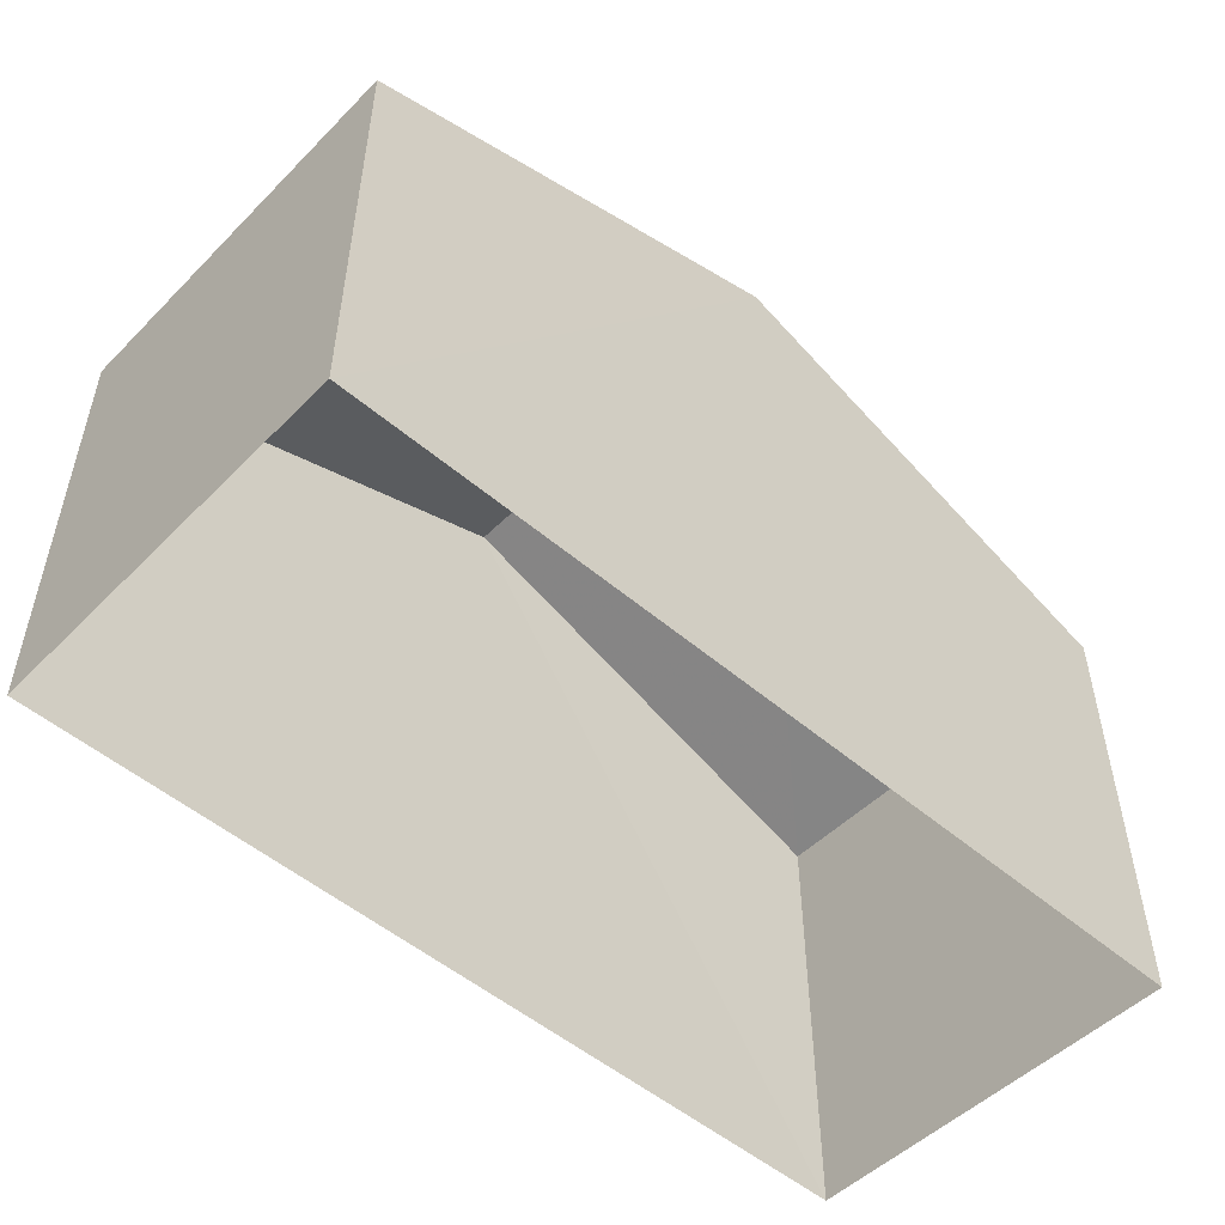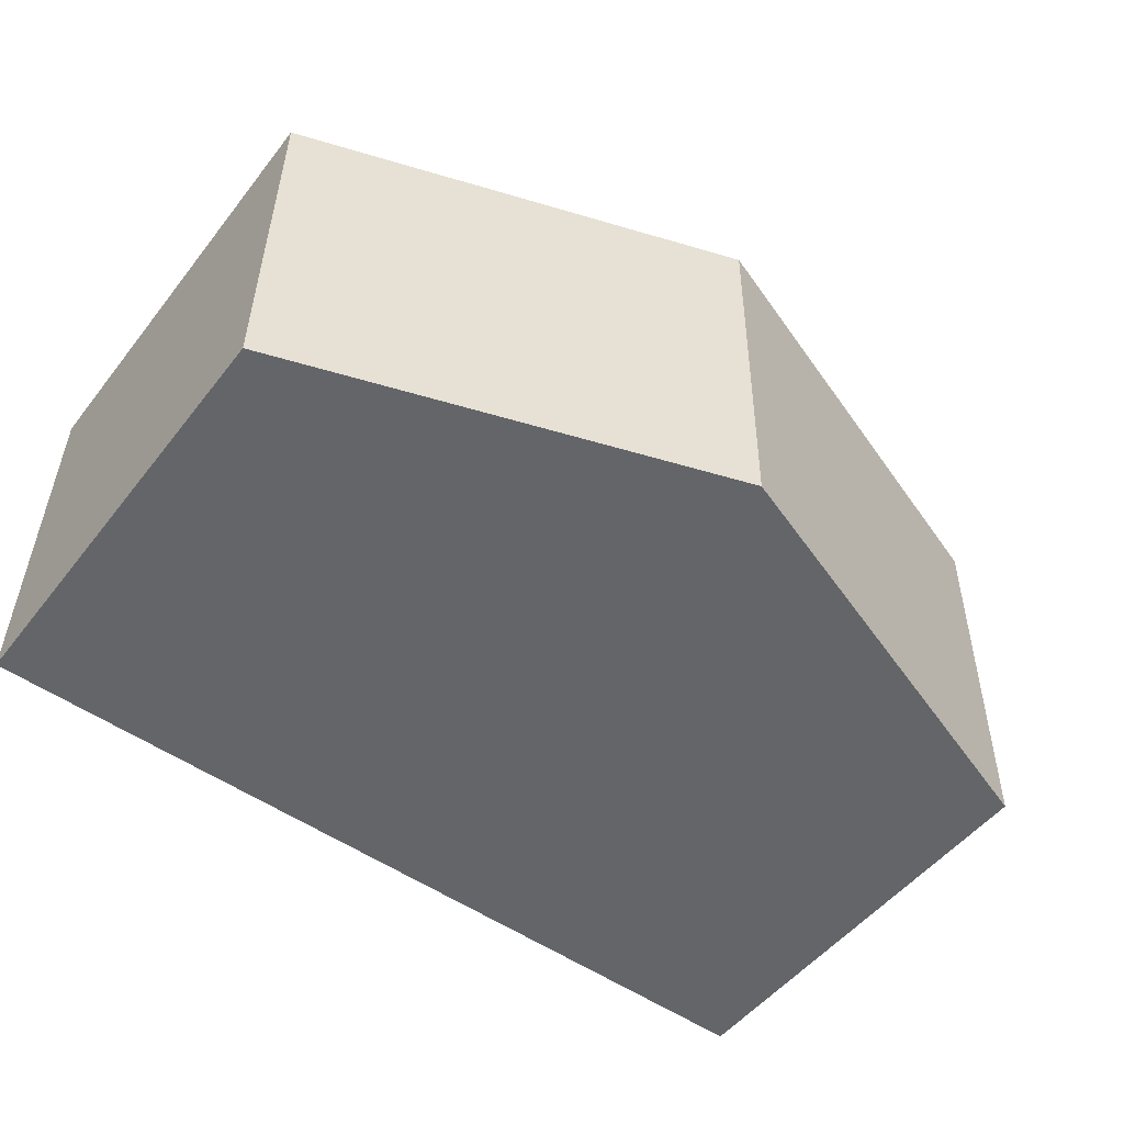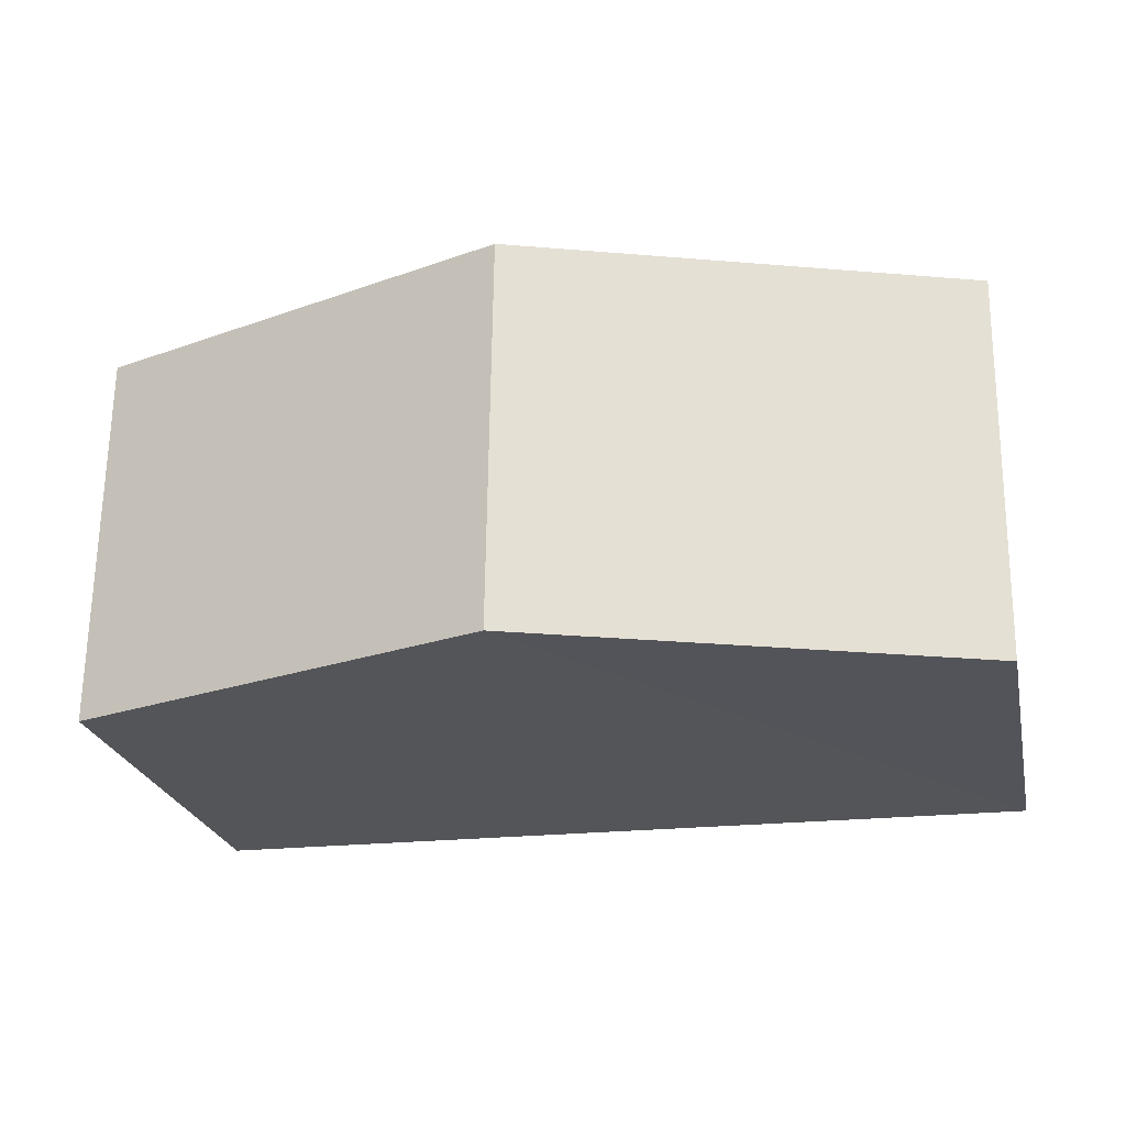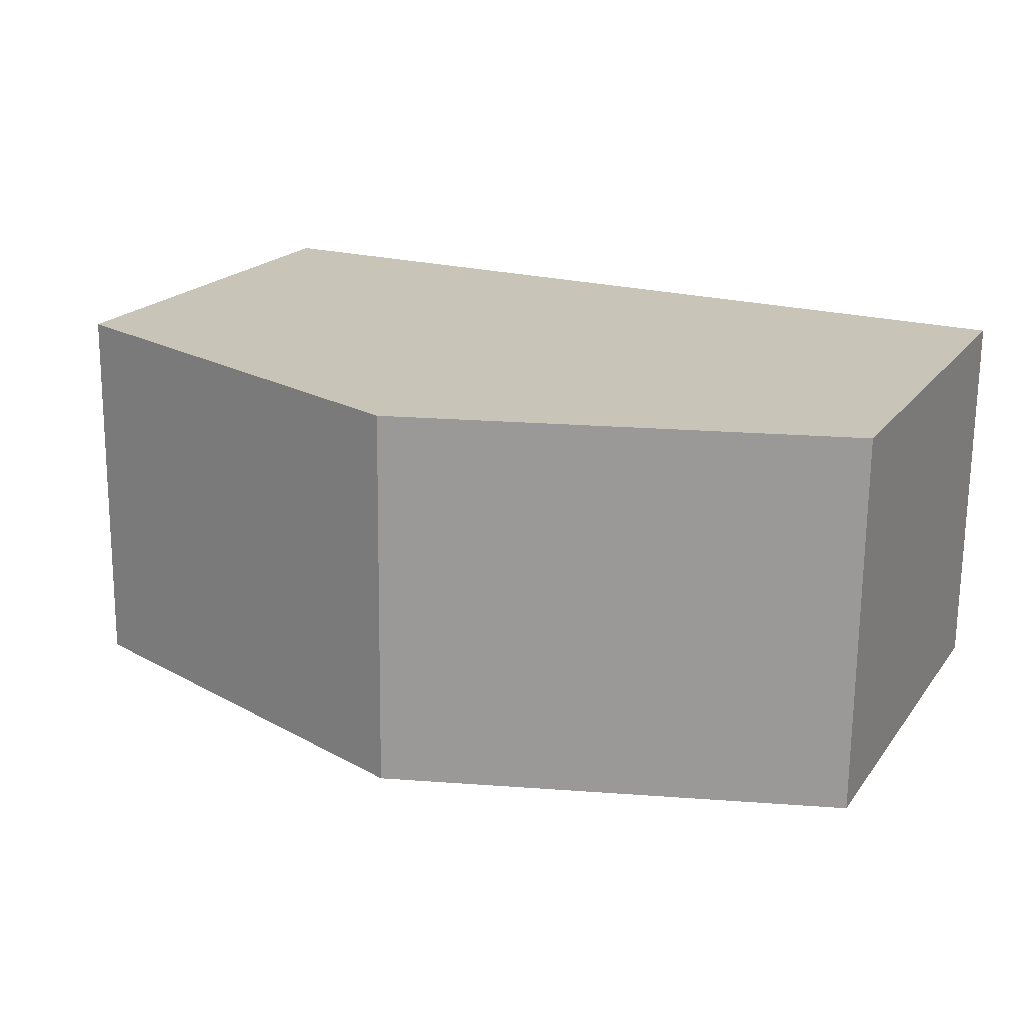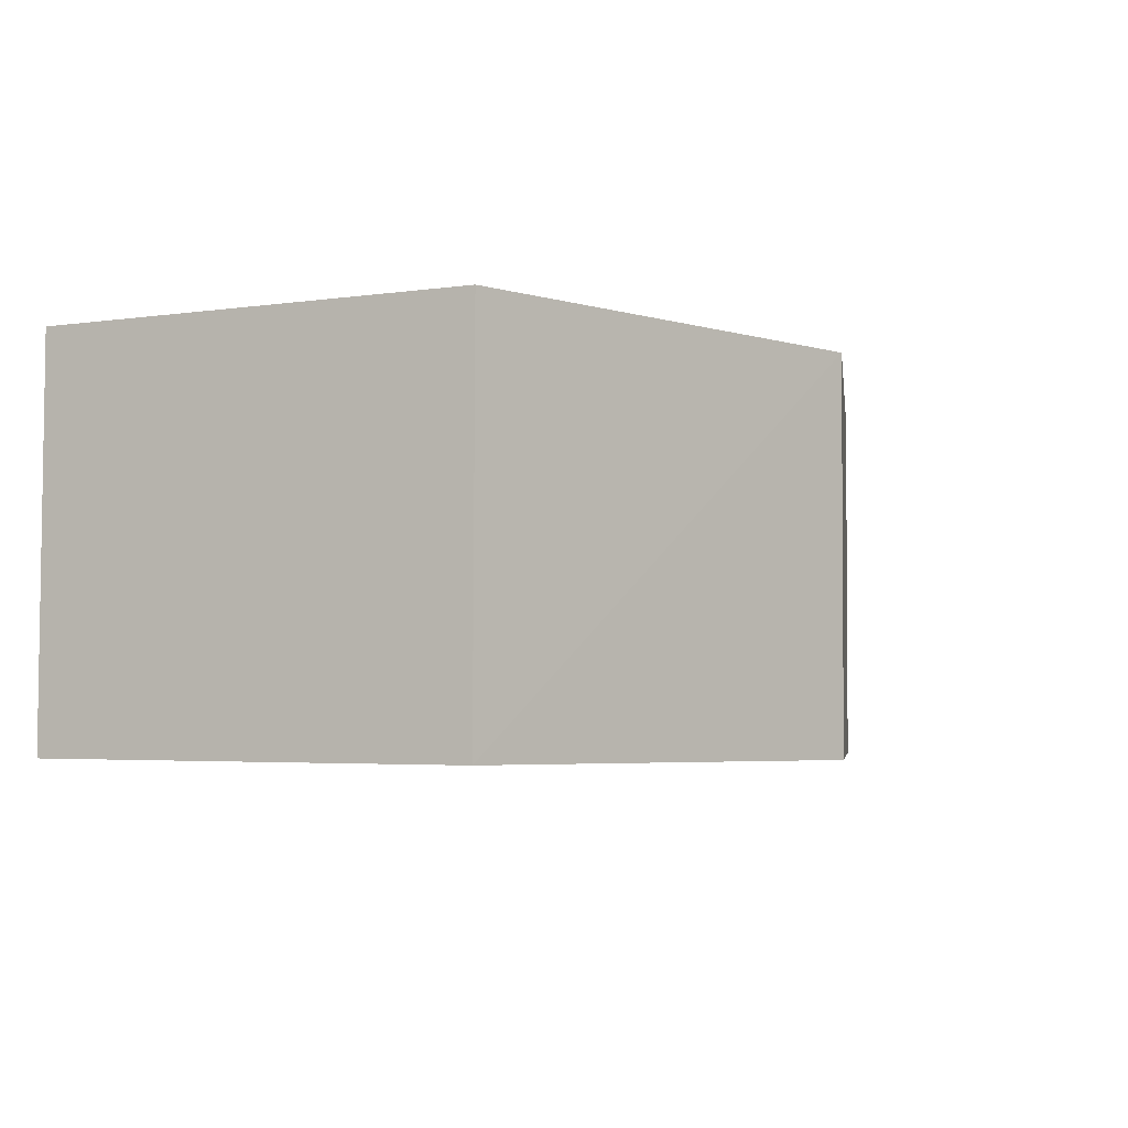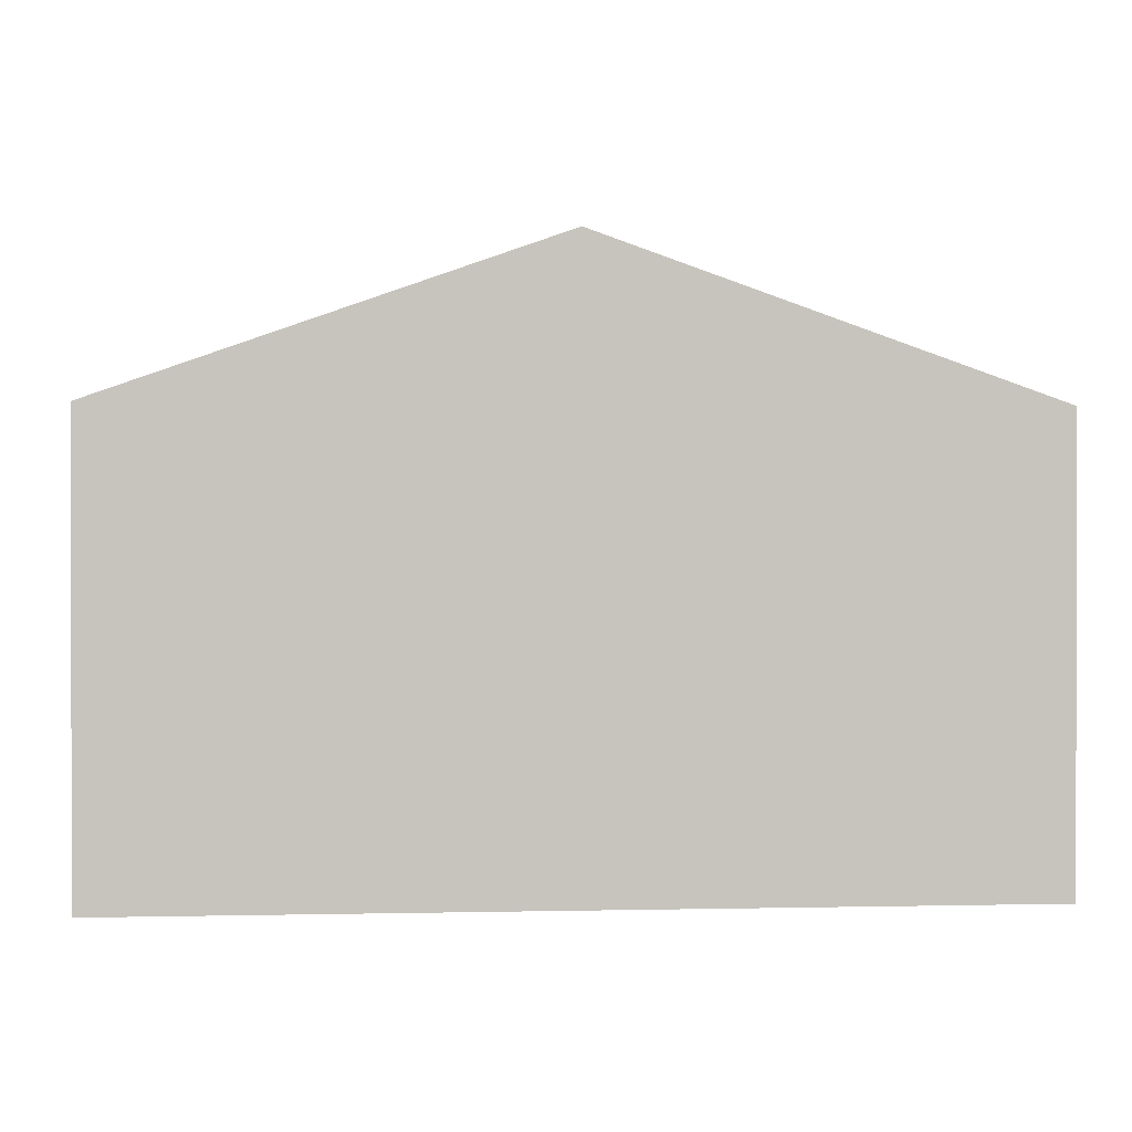
<metadata>
{"format":"obj","ext":"obj","renderer":"f3d","projection":"perspective","resolution":1024,"background":"white","views":[{"elev":-51.3,"azim":136.4,"up":"+Z"},{"elev":-51.1,"azim":-36.9,"up":"+Y"},{"elev":-24.0,"azim":12.3,"up":"+Y"},{"elev":19.7,"azim":25.7,"up":"+Y"},{"elev":-3.4,"azim":-63.0,"up":"+Y"},{"elev":0.8,"azim":-5.6,"up":"+Z"}]}
</metadata>
<code>
v -3.73e+05 -1.042e+05 27.71
v -3.73e+05 -1.042e+05 27.71
v -3.73e+05 -1.042e+05 27.71
v -3.73e+05 -1.042e+05 27.71
v -3.73e+05 -1.042e+05 35.66
v -3.73e+05 -1.042e+05 33.6
v -3.73e+05 -1.042e+05 35.66
v -3.73e+05 -1.042e+05 33.6
v -3.73e+05 -1.042e+05 33.6
v -3.73e+05 -1.042e+05 33.6
f 1 2 3
f 4 1 3
f 5 6 7
f 5 8 6
f 7 9 5
f 7 10 9
f 6 4 3
f 6 8 4
f 6 3 7
f 3 2 7
f 2 10 7
f 9 1 5
f 1 4 5
f 4 8 5
f 9 2 1
f 9 10 2

</code>
